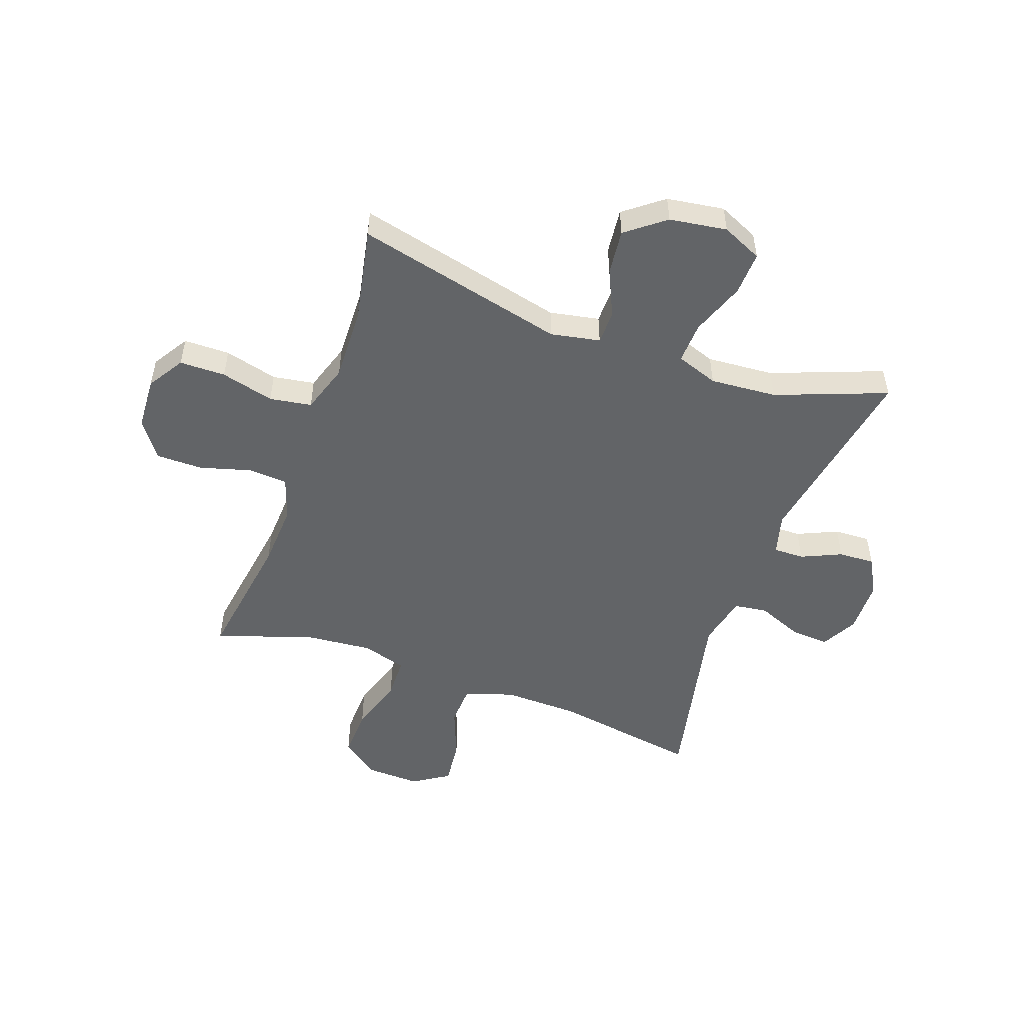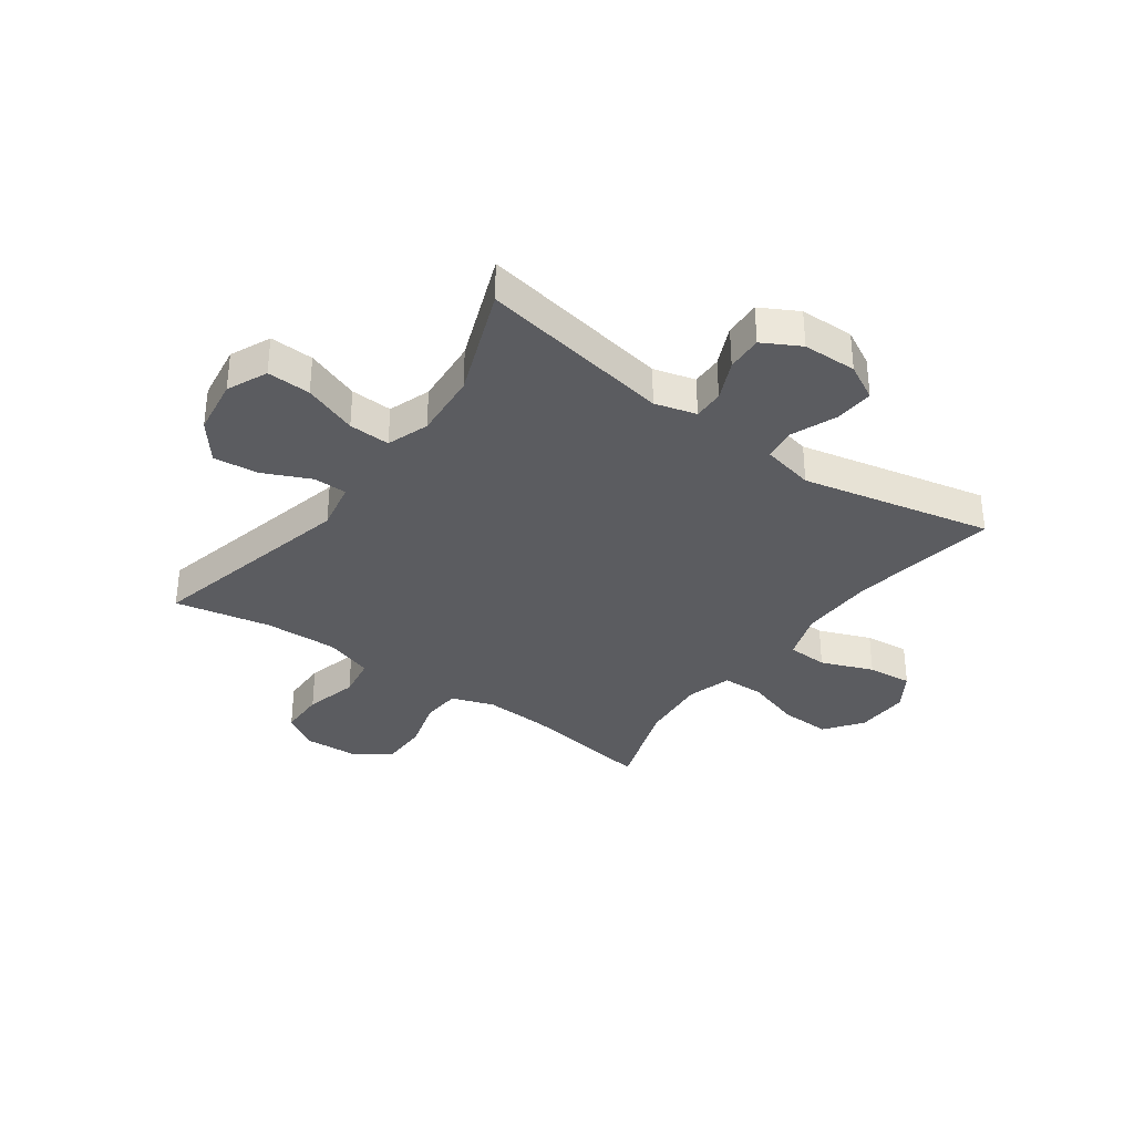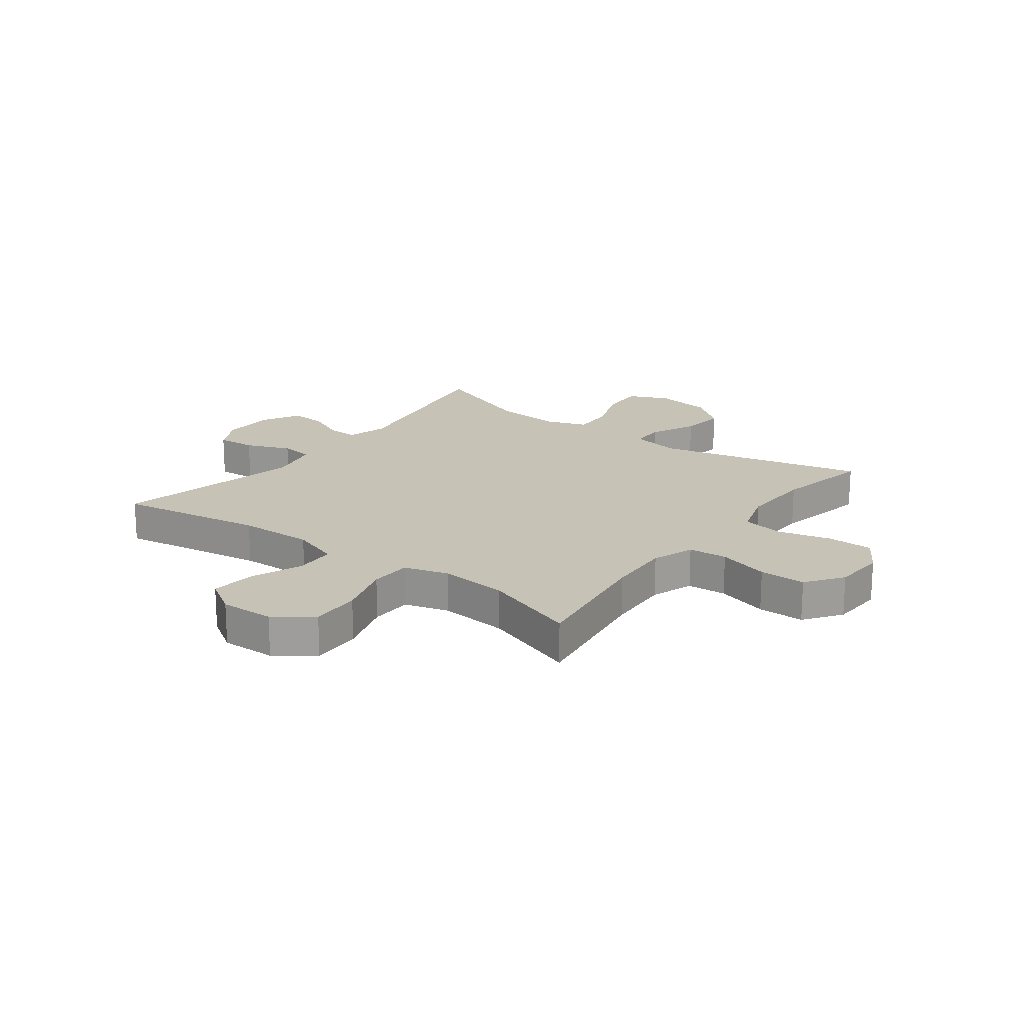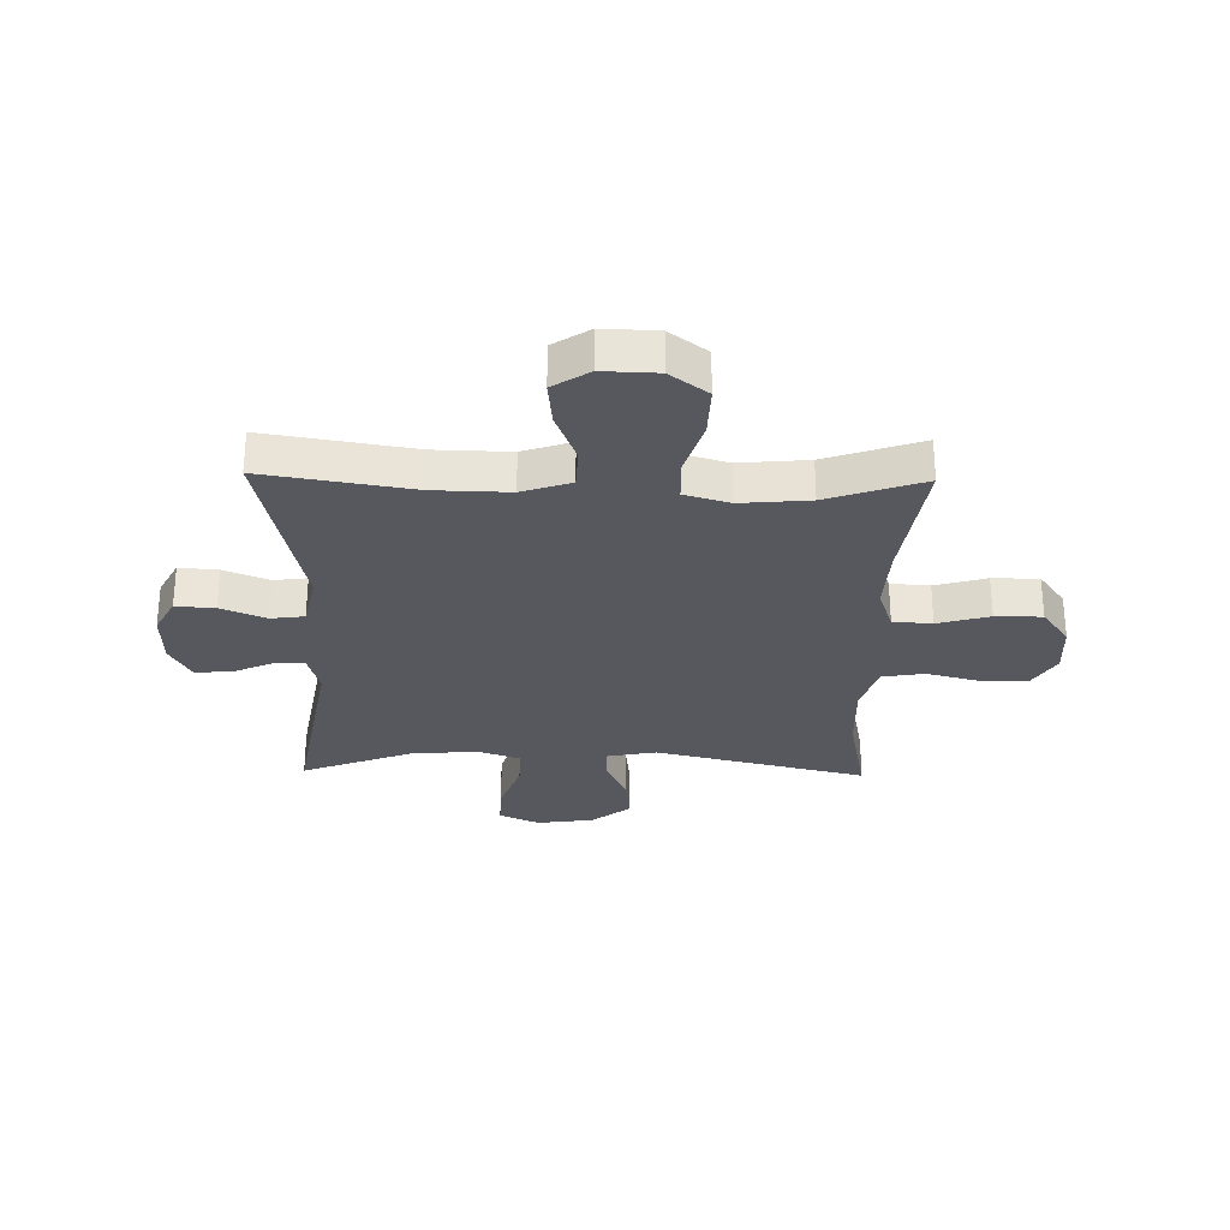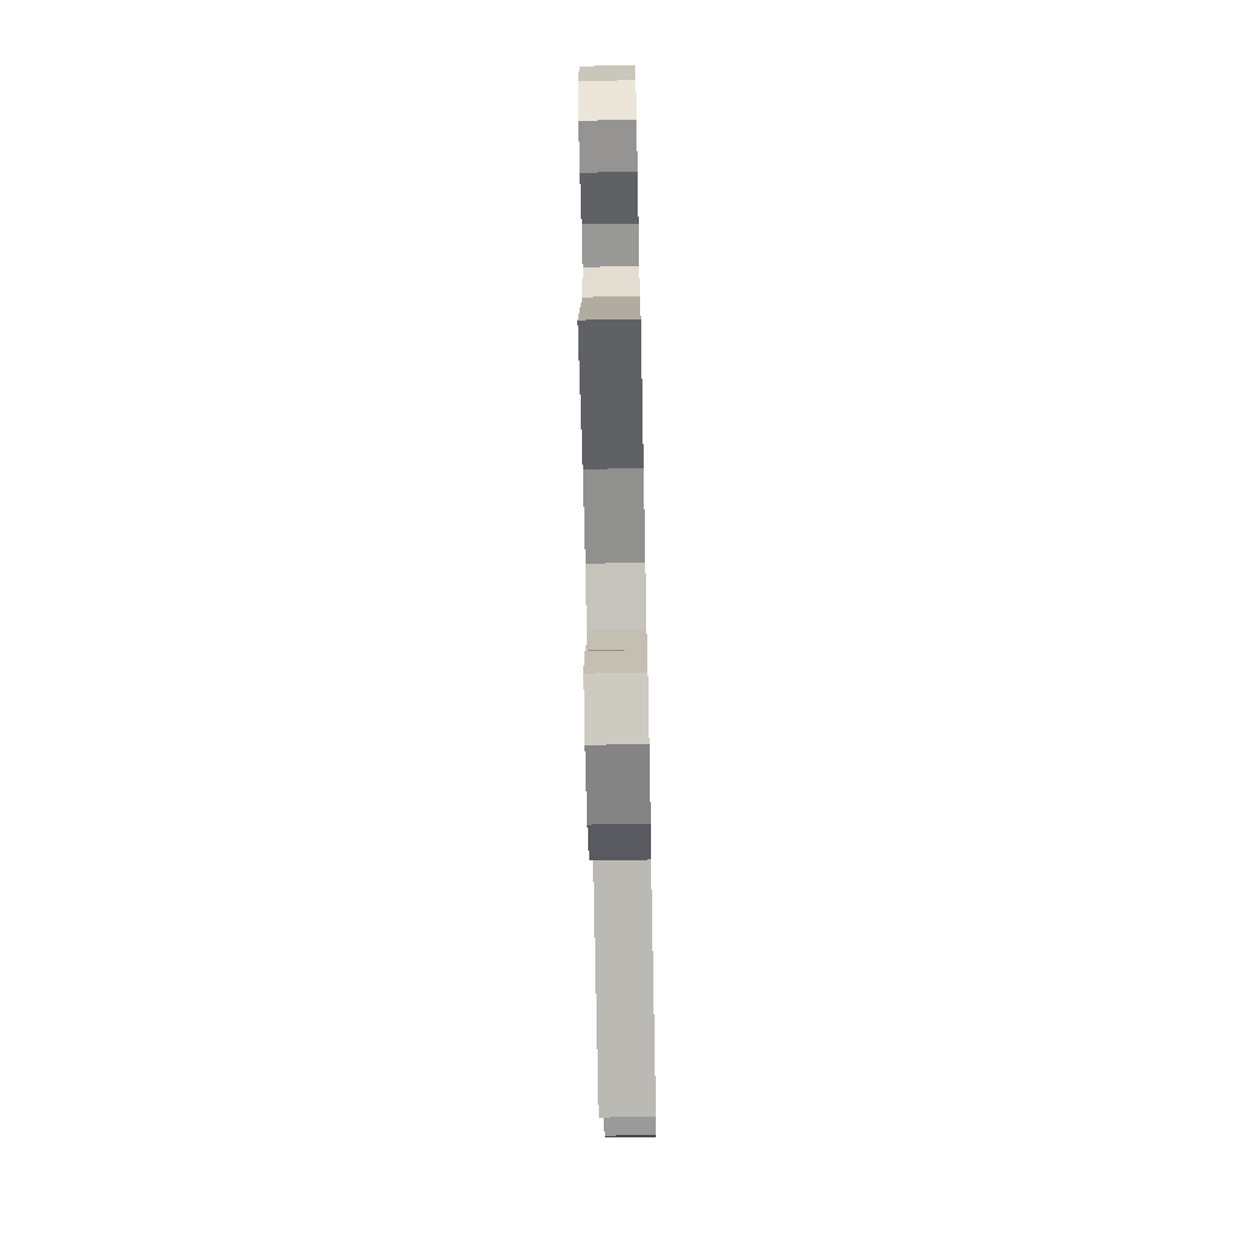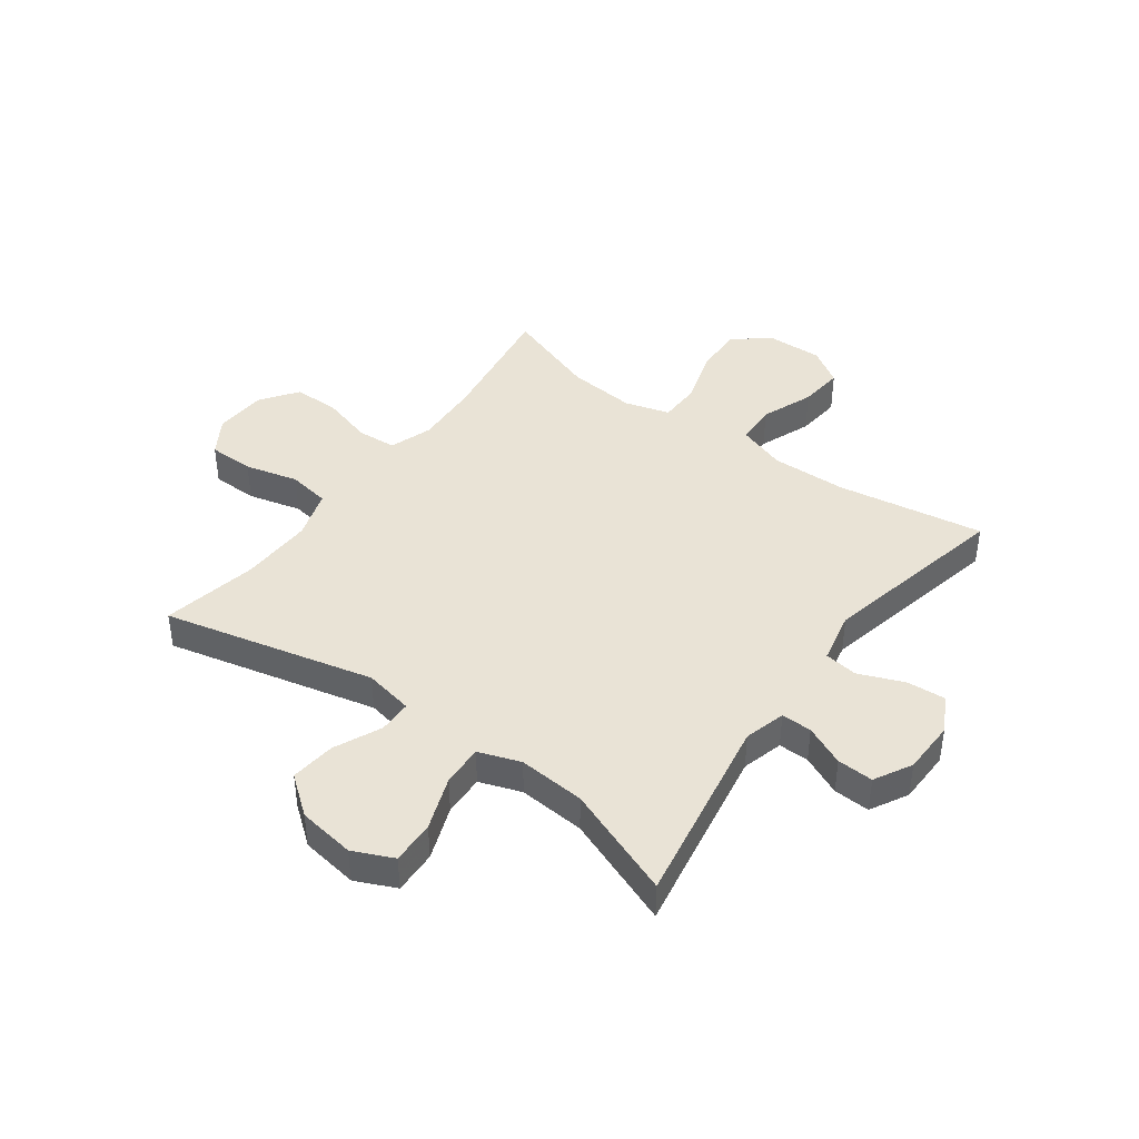
<metadata>
{"format":"obj","ext":"obj","renderer":"f3d","projection":"perspective","resolution":1024,"background":"white","views":[{"elev":-51.1,"azim":160.2,"up":"+Y"},{"elev":-34.5,"azim":-125.8,"up":"+Y"},{"elev":19.3,"azim":36.9,"up":"+Y"},{"elev":-28.9,"azim":-1.2,"up":"+Y"},{"elev":-69.9,"azim":-88.8,"up":"+Z"},{"elev":42.1,"azim":-143.8,"up":"+Y"}]}
</metadata>
<code>
v 0.5 0.07 0.5
v 0.465 0.07 0.264
v 0.459 0.07 0.15
v 0.485 0.07 0.075
v 0.554 0.07 0.07
v 0.645 0.07 0.096
v 0.727 0.07 0.096
v 0.774 0.07 0.031
v 0.779 0.07 -0.062
v 0.739 0.07 -0.126
v 0.658 0.07 -0.127
v 0.564 0.07 -0.103
v 0.49 0.07 -0.115
v 0.462 0.07 -0.202
v 0.466 0.07 -0.331
v 0.5 0.07 -0.5
v 0.128 0.07 -0.412
v 0.041 0.07 -0.429
v 0.04 0.07 -0.488
v 0.078 0.07 -0.571
v 0.087 0.07 -0.651
v 0.019 0.07 -0.704
v -0.082 0.07 -0.719
v -0.153 0.07 -0.687
v -0.15 0.07 -0.61
v -0.115 0.07 -0.515
v -0.112 0.07 -0.442
v -0.186 0.07 -0.416
v -0.304 0.07 -0.425
v -0.5 0.07 -0.5
v -0.441 0.07 -0.16
v -0.461 0.07 -0.087
v -0.515 0.07 -0.088
v -0.586 0.07 -0.12
v -0.65 0.07 -0.123
v -0.686 0.07 -0.057
v -0.688 0.07 0.038
v -0.654 0.07 0.102
v -0.585 0.07 0.097
v -0.506 0.07 0.065
v -0.447 0.07 0.073
v -0.427 0.07 0.165
v -0.5 0.07 0.5
v -0.24 0.07 0.458
v -0.107 0.07 0.455
v -0.021 0.07 0.484
v -0.018 0.07 0.556
v -0.054 0.07 0.648
v -0.062 0.07 0.727
v 0.002 0.07 0.768
v 0.098 0.07 0.765
v 0.164 0.07 0.716
v 0.161 0.07 0.627
v 0.13 0.07 0.528
v 0.132 0.07 0.454
v 0.211 0.07 0.431
v 0.332 0.07 0.442
v 0.5 0 0.5
v 0.465 0 0.264
v 0.459 0 0.15
v 0.485 0 0.075
v 0.554 0 0.07
v 0.645 0 0.096
v 0.727 0 0.096
v 0.774 0 0.031
v 0.779 0 -0.062
v 0.739 0 -0.126
v 0.658 0 -0.127
v 0.564 0 -0.103
v 0.49 0 -0.115
v 0.462 0 -0.202
v 0.466 0 -0.331
v 0.5 0 -0.5
v 0.128 0 -0.412
v 0.041 0 -0.429
v 0.04 0 -0.488
v 0.078 0 -0.571
v 0.087 0 -0.651
v 0.019 0 -0.704
v -0.082 0 -0.719
v -0.153 0 -0.687
v -0.15 0 -0.61
v -0.115 0 -0.515
v -0.112 0 -0.442
v -0.186 0 -0.416
v -0.304 0 -0.425
v -0.5 0 -0.5
v -0.441 0 -0.16
v -0.461 0 -0.087
v -0.515 0 -0.088
v -0.586 0 -0.12
v -0.65 0 -0.123
v -0.686 0 -0.057
v -0.688 0 0.038
v -0.654 0 0.102
v -0.585 0 0.097
v -0.506 0 0.065
v -0.447 0 0.073
v -0.427 0 0.165
v -0.5 0 0.5
v -0.24 0 0.458
v -0.107 0 0.455
v -0.021 0 0.484
v -0.018 0 0.556
v -0.054 0 0.648
v -0.062 0 0.727
v 0.002 0 0.768
v 0.098 0 0.765
v 0.164 0 0.716
v 0.161 0 0.627
v 0.13 0 0.528
v 0.132 0 0.454
v 0.211 0 0.431
v 0.332 0 0.442
f 52 53 54
f 51 52 54
f 50 51 54
f 49 50 54
f 48 49 54
f 47 48 54
f 46 47 54 55
f 45 46 55 56
f 42 43 44
f 44 45 56
f 42 44 56
f 41 42 56
f 38 39 40
f 37 38 40
f 36 37 40
f 35 36 40
f 34 35 40
f 33 34 40
f 32 33 40 41
f 41 56 57
f 32 41 57
f 31 32 57
f 24 25 26
f 23 24 26
f 22 23 26
f 21 22 26
f 20 21 26
f 19 20 26
f 18 19 26 27
f 17 18 27 28
f 15 16 17
f 14 15 17 28
f 10 11 12
f 9 10 12
f 8 9 12
f 7 8 12
f 6 7 12
f 5 6 12
f 4 5 12 13
f 14 28 29
f 13 14 29
f 4 13 29
f 3 4 29
f 30 31 57
f 29 30 57
f 3 29 57
f 2 3 57
f 1 2 57
f 111 110 109
f 111 109 108
f 111 108 107
f 111 107 106
f 111 106 105
f 111 105 104
f 112 111 104 103
f 113 112 103 102
f 101 100 99
f 113 102 101
f 113 101 99
f 113 99 98
f 97 96 95
f 97 95 94
f 97 94 93
f 97 93 92
f 97 92 91
f 97 91 90
f 98 97 90 89
f 114 113 98
f 114 98 89
f 114 89 88
f 83 82 81
f 83 81 80
f 83 80 79
f 83 79 78
f 83 78 77
f 83 77 76
f 84 83 76 75
f 85 84 75 74
f 74 73 72
f 85 74 72 71
f 69 68 67
f 69 67 66
f 69 66 65
f 69 65 64
f 69 64 63
f 69 63 62
f 70 69 62 61
f 86 85 71
f 86 71 70
f 86 70 61
f 86 61 60
f 114 88 87
f 114 87 86
f 114 86 60
f 114 60 59
f 114 59 58
f 1 58 59 2
f 2 59 60 3
f 3 60 61 4
f 4 61 62 5
f 5 62 63 6
f 6 63 64 7
f 7 64 65 8
f 8 65 66 9
f 9 66 67 10
f 10 67 68 11
f 11 68 69 12
f 12 69 70 13
f 13 70 71 14
f 14 71 72 15
f 15 72 73 16
f 16 73 74 17
f 17 74 75 18
f 18 75 76 19
f 19 76 77 20
f 20 77 78 21
f 21 78 79 22
f 22 79 80 23
f 23 80 81 24
f 24 81 82 25
f 25 82 83 26
f 26 83 84 27
f 27 84 85 28
f 28 85 86 29
f 29 86 87 30
f 30 87 88 31
f 31 88 89 32
f 32 89 90 33
f 33 90 91 34
f 34 91 92 35
f 35 92 93 36
f 36 93 94 37
f 37 94 95 38
f 38 95 96 39
f 39 96 97 40
f 40 97 98 41
f 41 98 99 42
f 42 99 100 43
f 43 100 101 44
f 44 101 102 45
f 45 102 103 46
f 46 103 104 47
f 47 104 105 48
f 48 105 106 49
f 49 106 107 50
f 50 107 108 51
f 51 108 109 52
f 52 109 110 53
f 53 110 111 54
f 54 111 112 55
f 55 112 113 56
f 56 113 114 57
f 57 114 58 1

</code>
